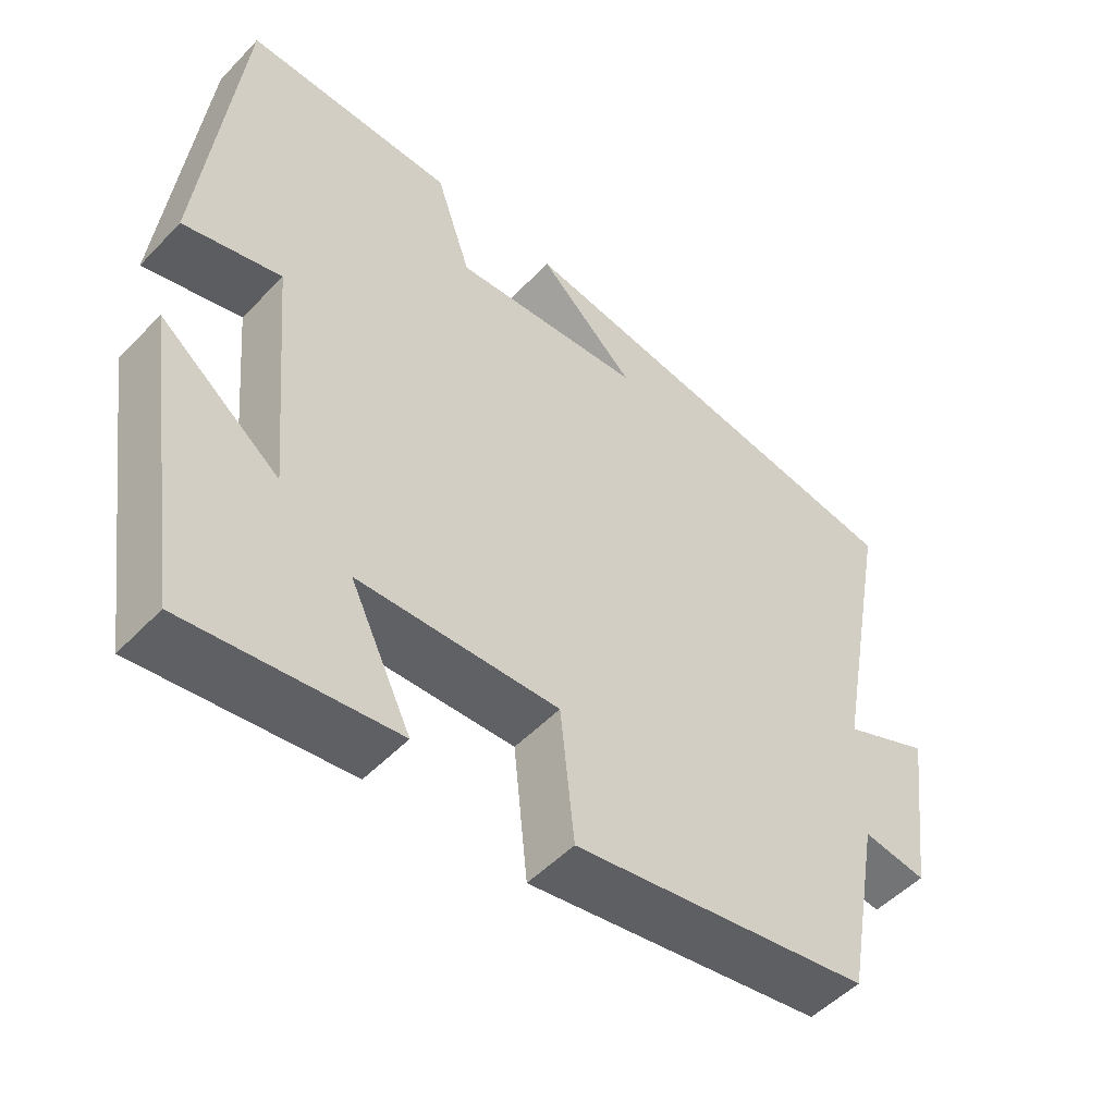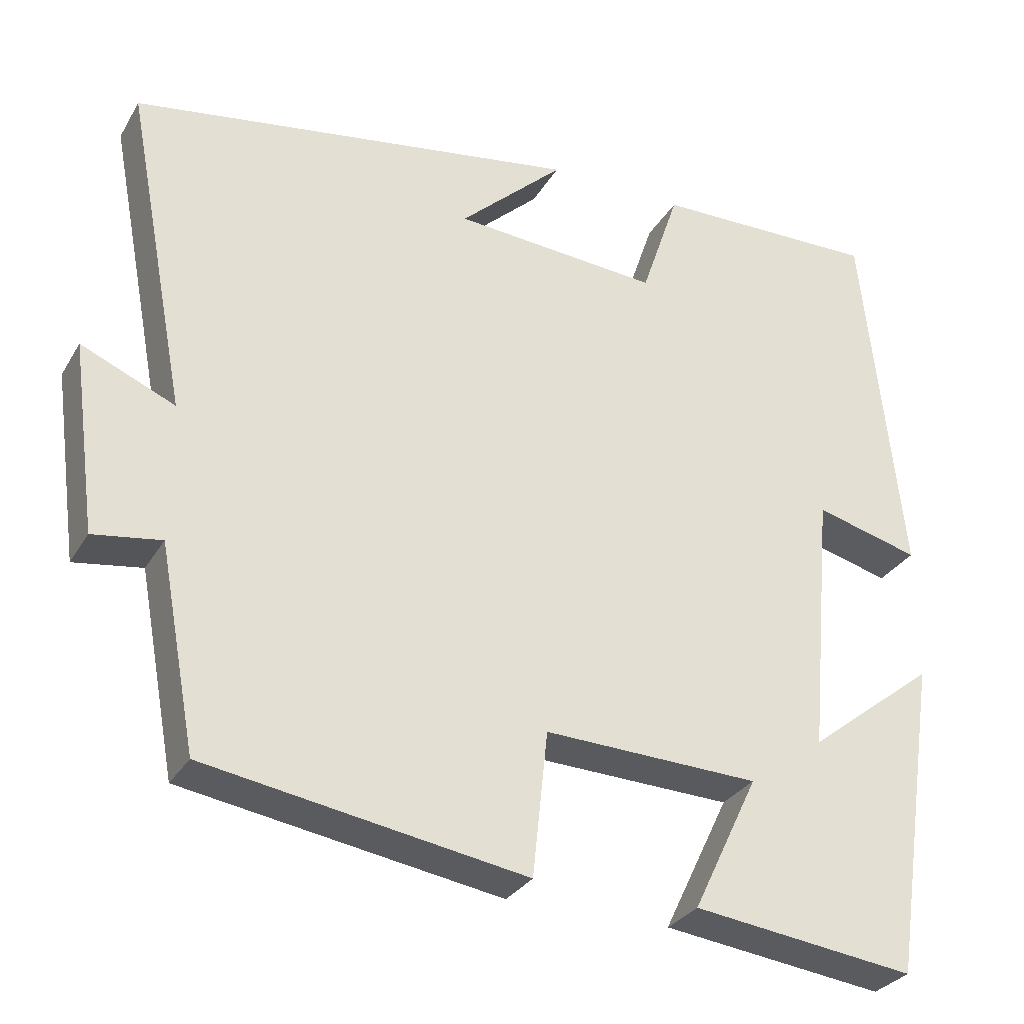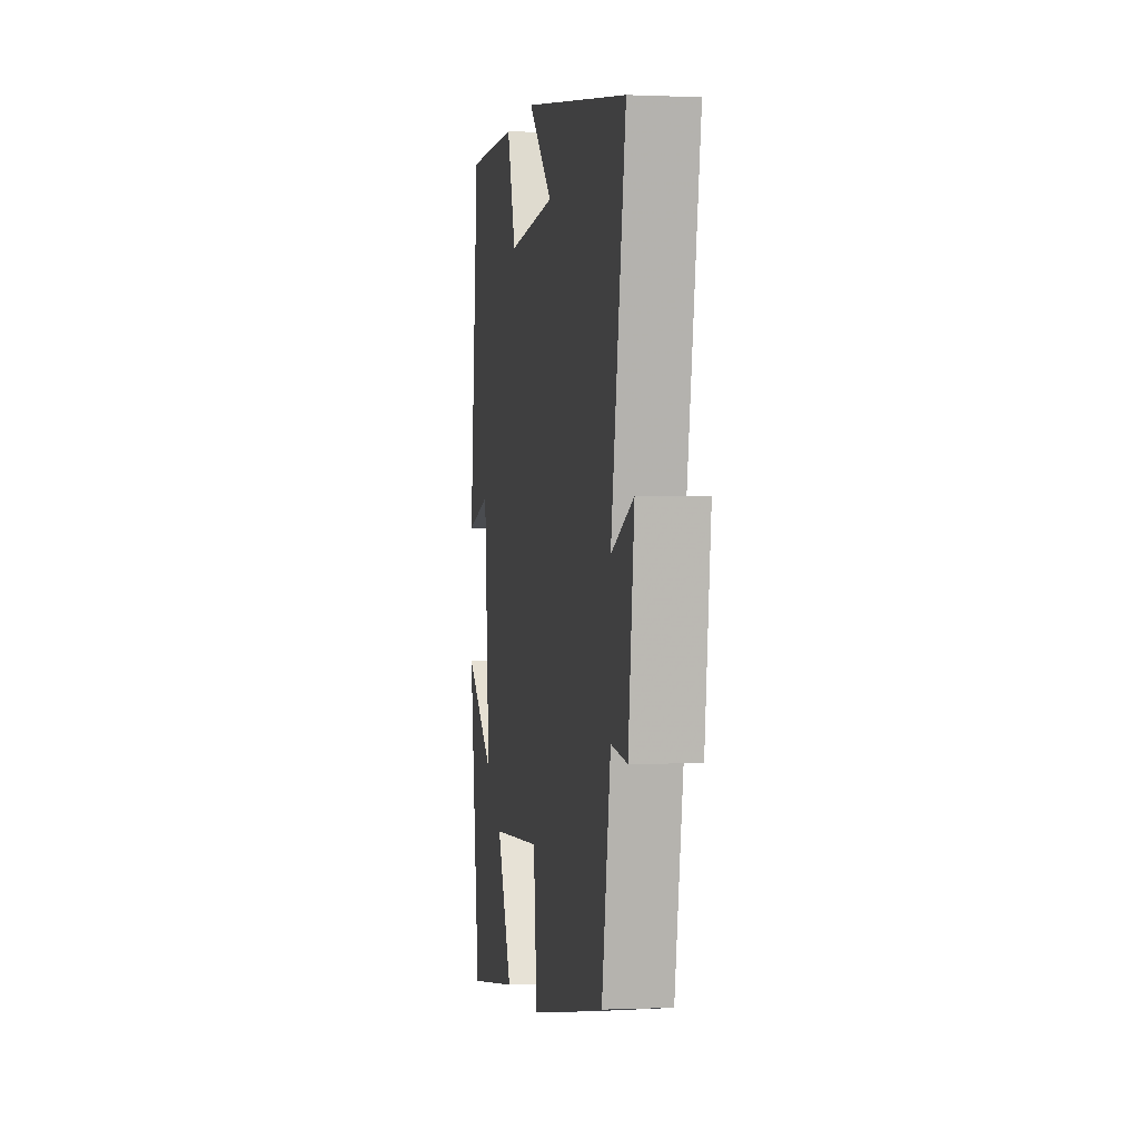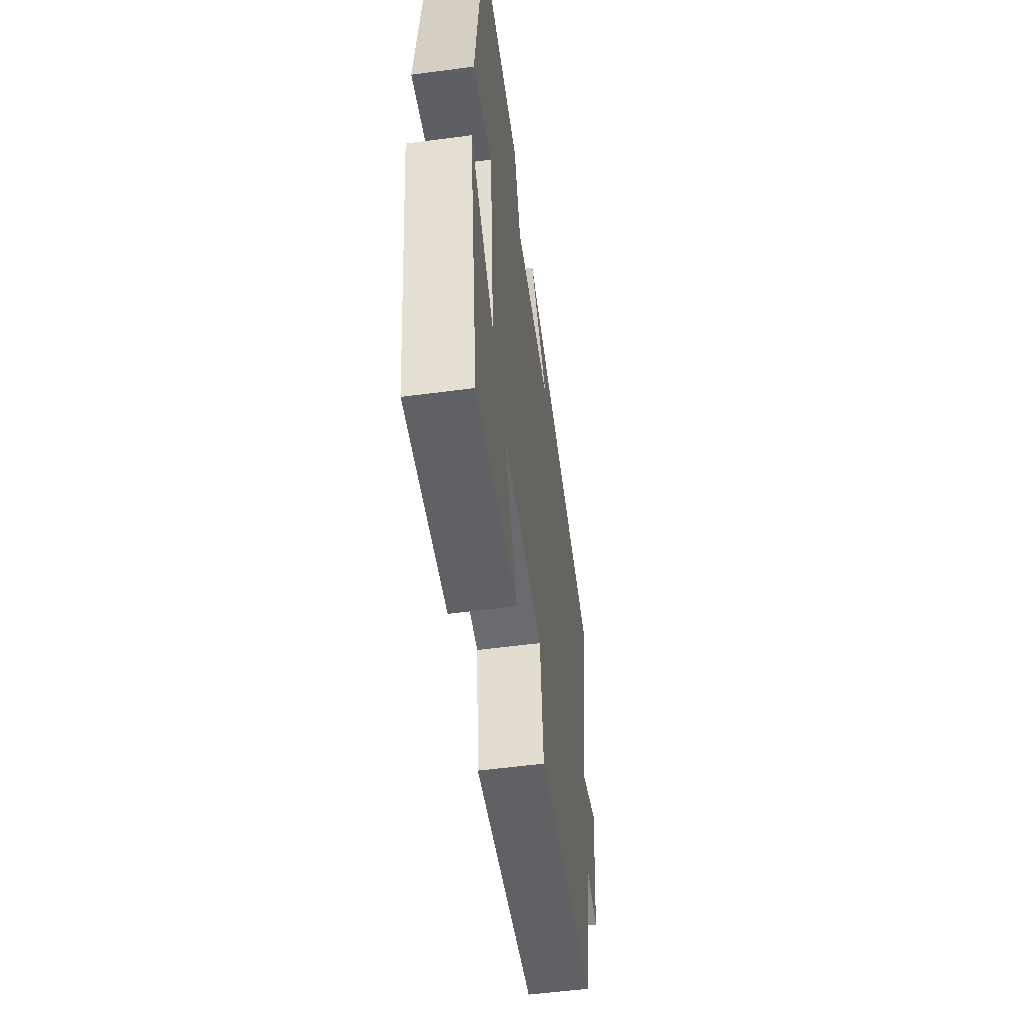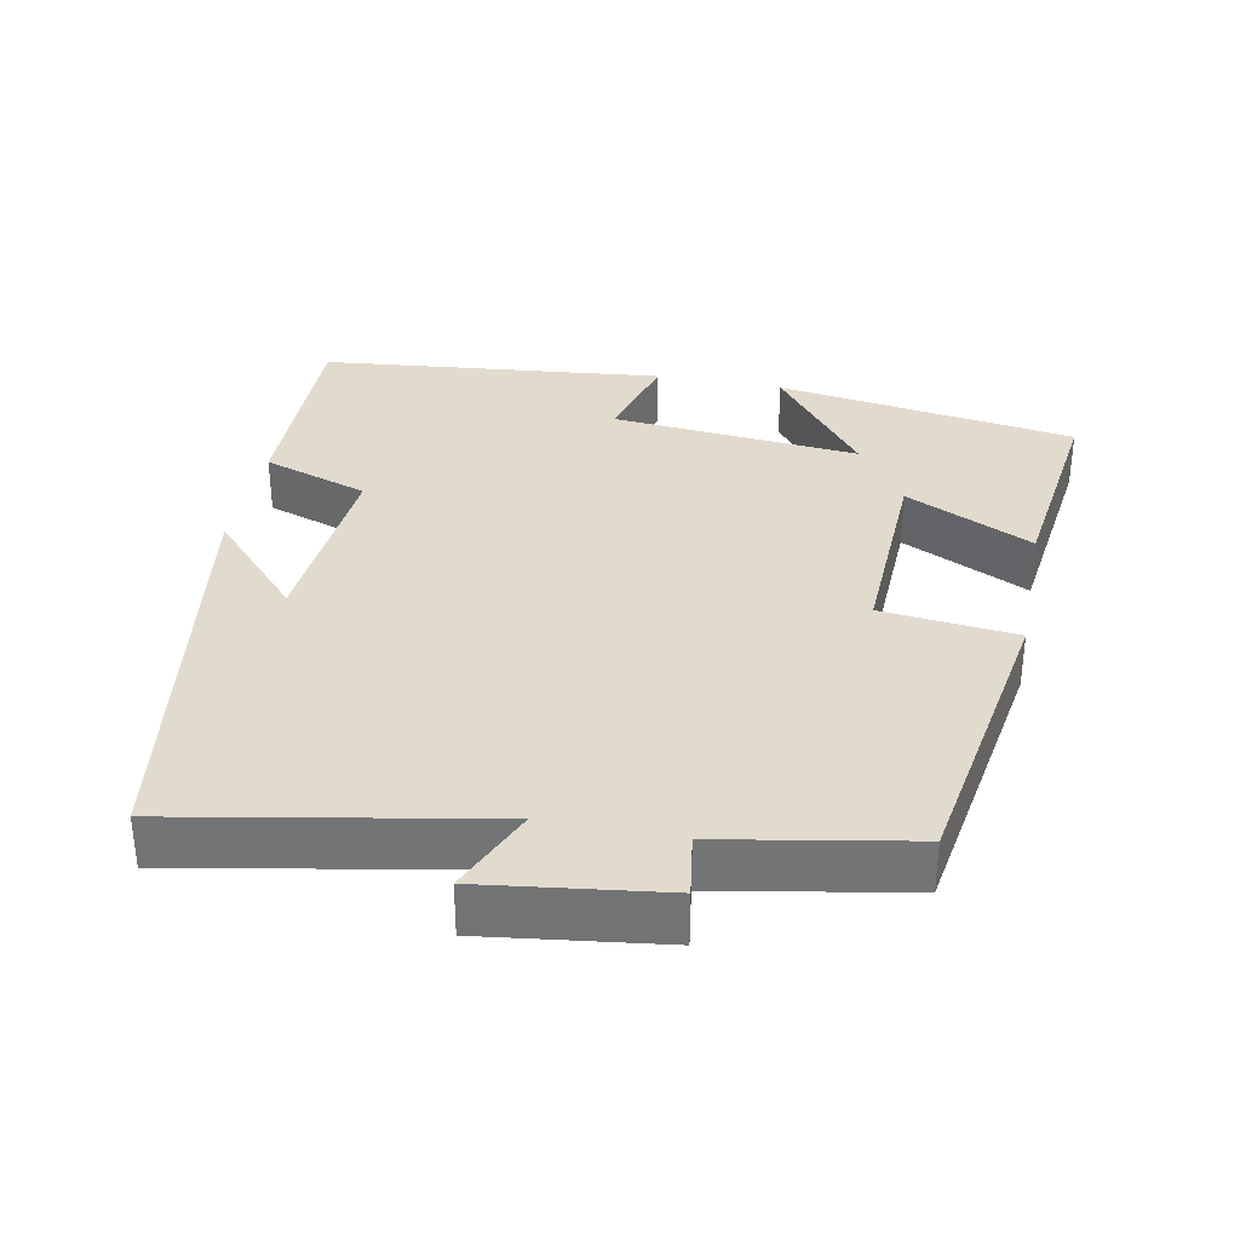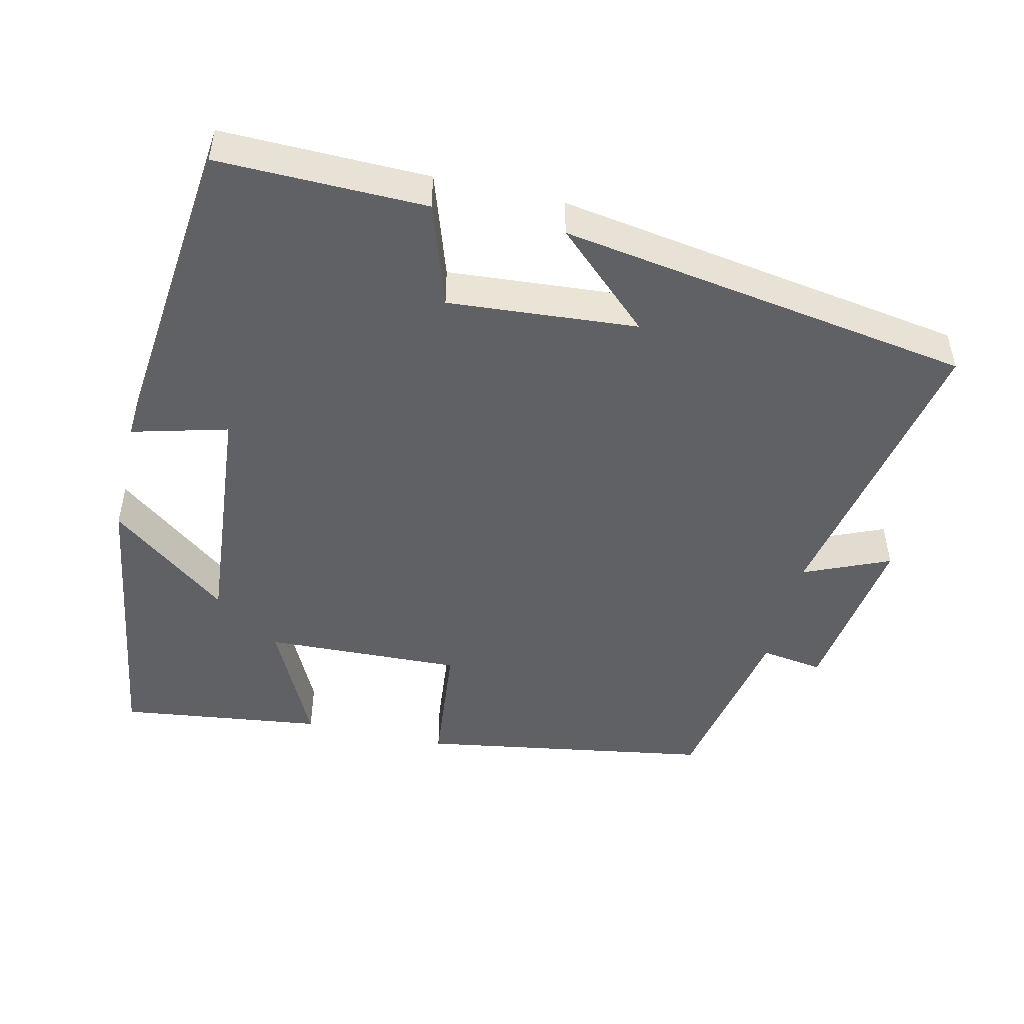
<metadata>
{"format":"obj","ext":"obj","renderer":"f3d","projection":"perspective","resolution":1024,"background":"white","views":[{"elev":-51.3,"azim":-42.0,"up":"+Z"},{"elev":-30.1,"azim":154.5,"up":"+Z"},{"elev":-0.3,"azim":80.5,"up":"+Z"},{"elev":-55.4,"azim":-82.1,"up":"+Z"},{"elev":33.8,"azim":101.2,"up":"+Y"},{"elev":-48.1,"azim":-13.1,"up":"+Y"}]}
</metadata>
<code>
v -0.451 0.07 0.505
v -0.166 0.07 0.5
v -0.118 0.07 0.357
v 0.142 0.07 0.377
v 0.01 0.07 0.5
v 0.578 0.07 0.41
v 0.5 0.07 -0.004
v 0.618 0.07 0.047
v 0.586 0.07 -0.193
v 0.5 0.07 -0.18
v 0.453 0.07 -0.434
v 0.05 0.07 -0.5
v 0.031 0.07 -0.318
v -0.241 0.07 -0.328
v -0.158 0.07 -0.5
v -0.439 0.07 -0.536
v -0.5 0.07 -0.131
v -0.338 0.07 -0.258
v -0.368 0.07 0.076
v -0.5 0.07 0.041
v -0.451 0 0.505
v -0.166 0 0.5
v -0.118 0 0.357
v 0.142 0 0.377
v 0.01 0 0.5
v 0.578 0 0.41
v 0.5 0 -0.004
v 0.618 0 0.047
v 0.586 0 -0.193
v 0.5 0 -0.18
v 0.453 0 -0.434
v 0.05 0 -0.5
v 0.031 0 -0.318
v -0.241 0 -0.328
v -0.158 0 -0.5
v -0.439 0 -0.536
v -0.5 0 -0.131
v -0.338 0 -0.258
v -0.368 0 0.076
v -0.5 0 0.041
f 1 2 3
f 20 1 3
f 19 20 3
f 18 19 3 4
f 15 16 17 18
f 14 15 18
f 13 14 18 4
f 12 13 4
f 11 12 4
f 10 11 4
f 7 8 9 10
f 7 10 4
f 6 7 4
f 4 5 6
f 23 22 21
f 23 21 40
f 23 40 39
f 24 23 39 38
f 38 37 36 35
f 38 35 34
f 24 38 34 33
f 24 33 32
f 24 32 31
f 24 31 30
f 30 29 28 27
f 24 30 27
f 24 27 26
f 26 25 24
f 1 21 22 2
f 2 22 23 3
f 3 23 24 4
f 4 24 25 5
f 5 25 26 6
f 6 26 27 7
f 7 27 28 8
f 8 28 29 9
f 9 29 30 10
f 10 30 31 11
f 11 31 32 12
f 12 32 33 13
f 13 33 34 14
f 14 34 35 15
f 15 35 36 16
f 16 36 37 17
f 17 37 38 18
f 18 38 39 19
f 19 39 40 20
f 20 40 21 1

</code>
